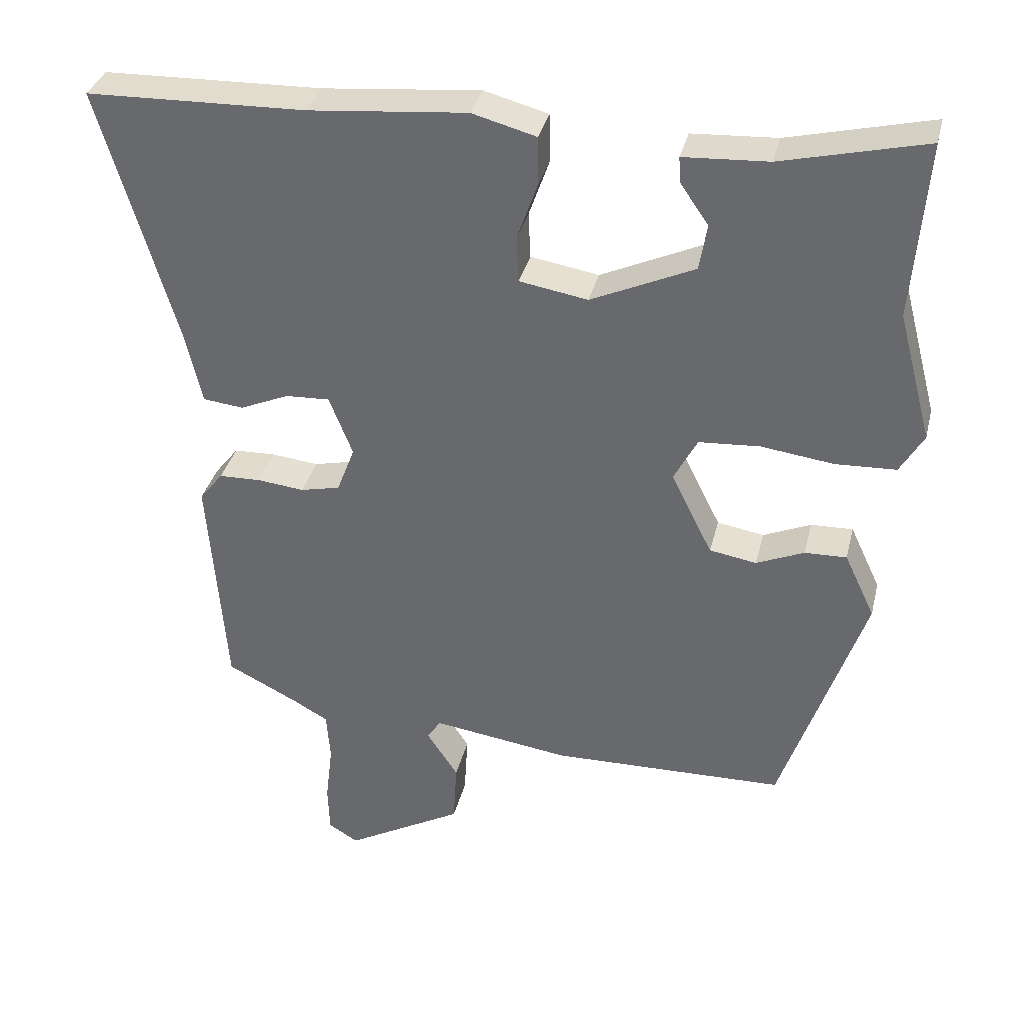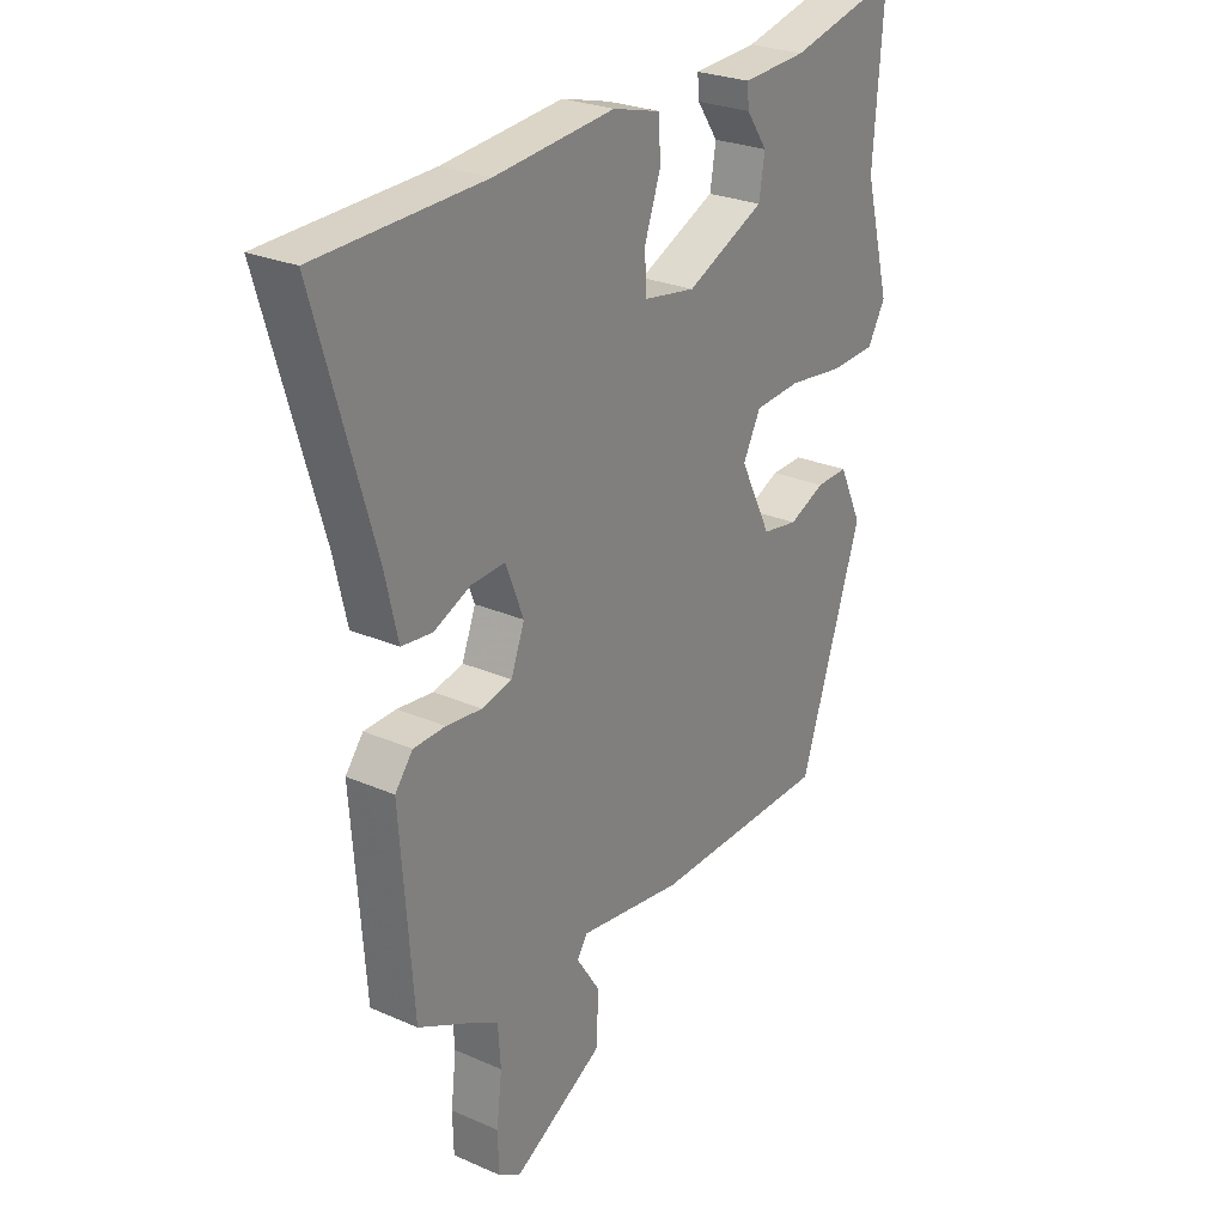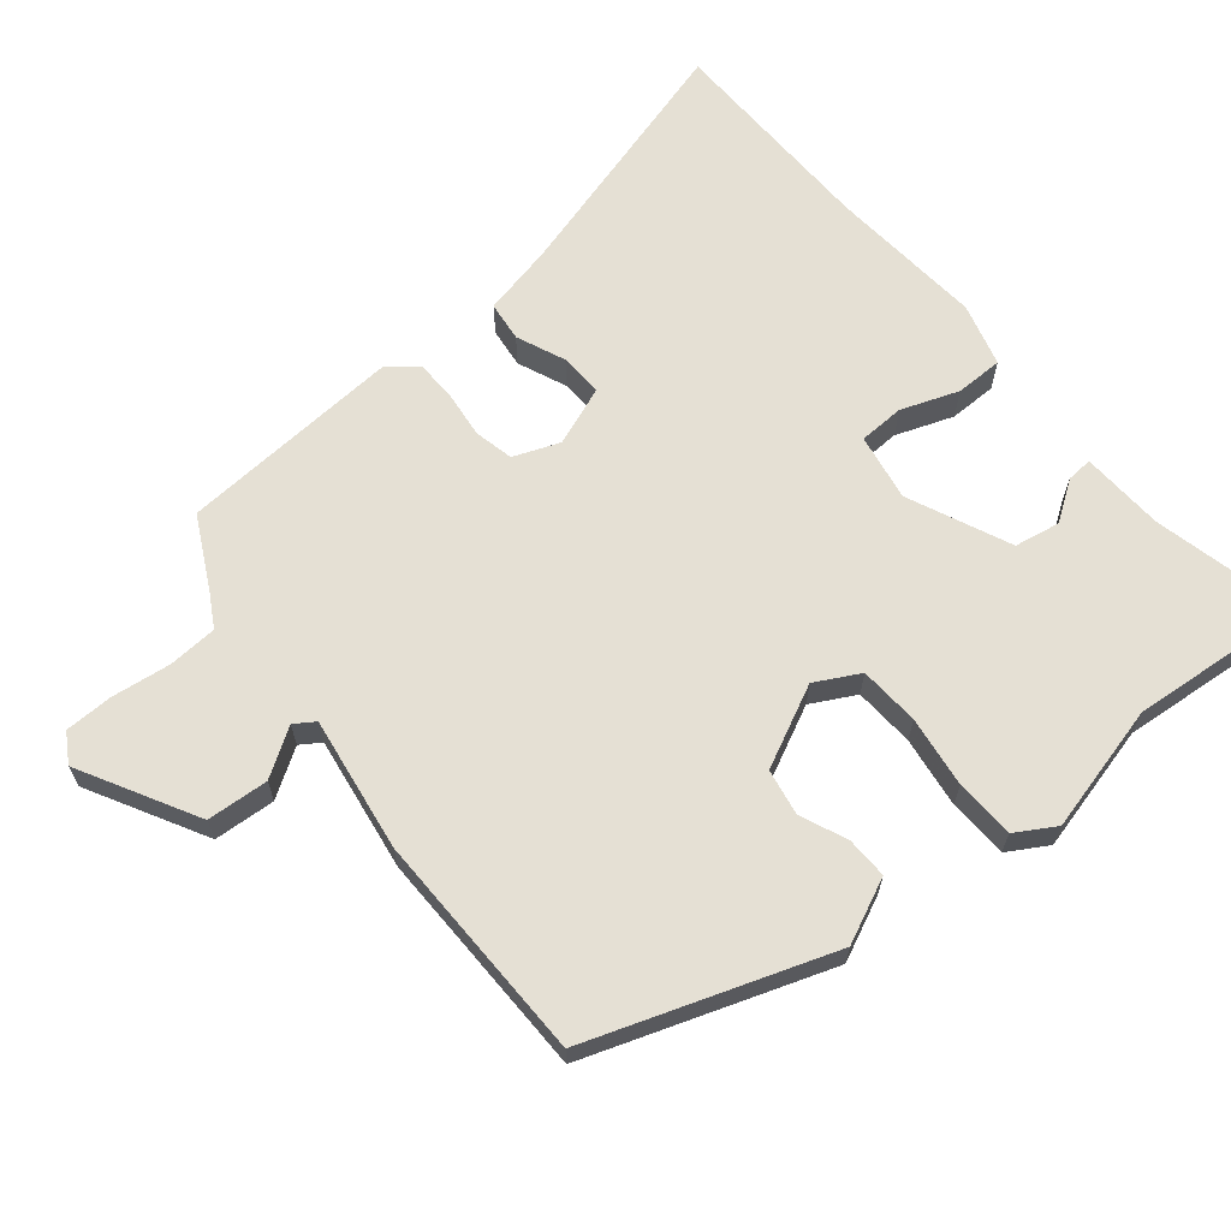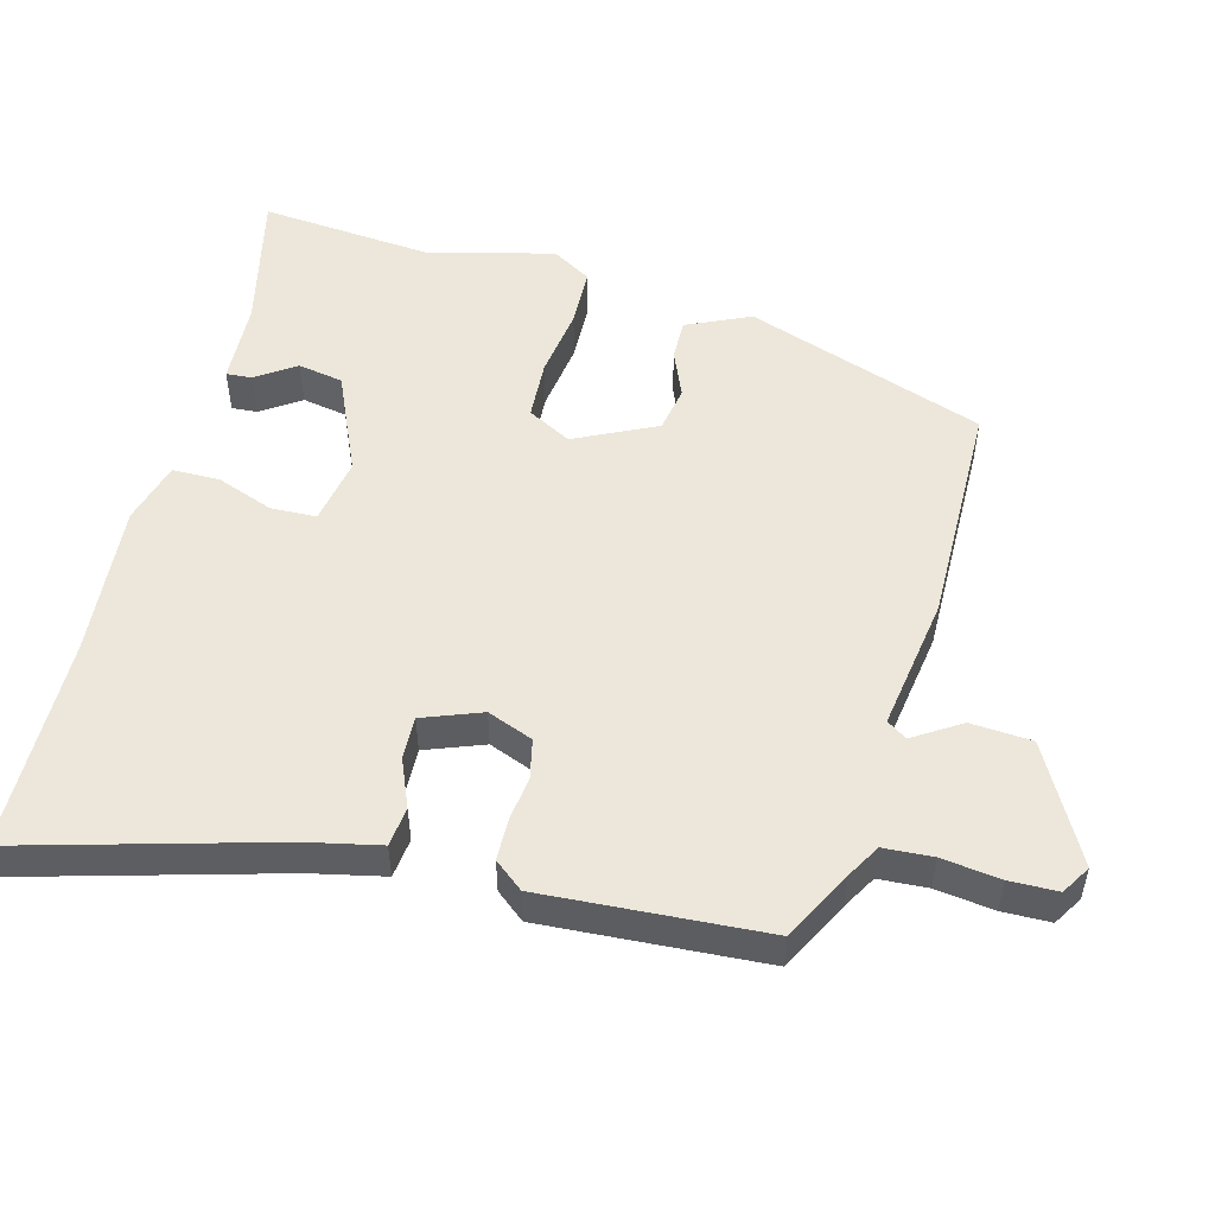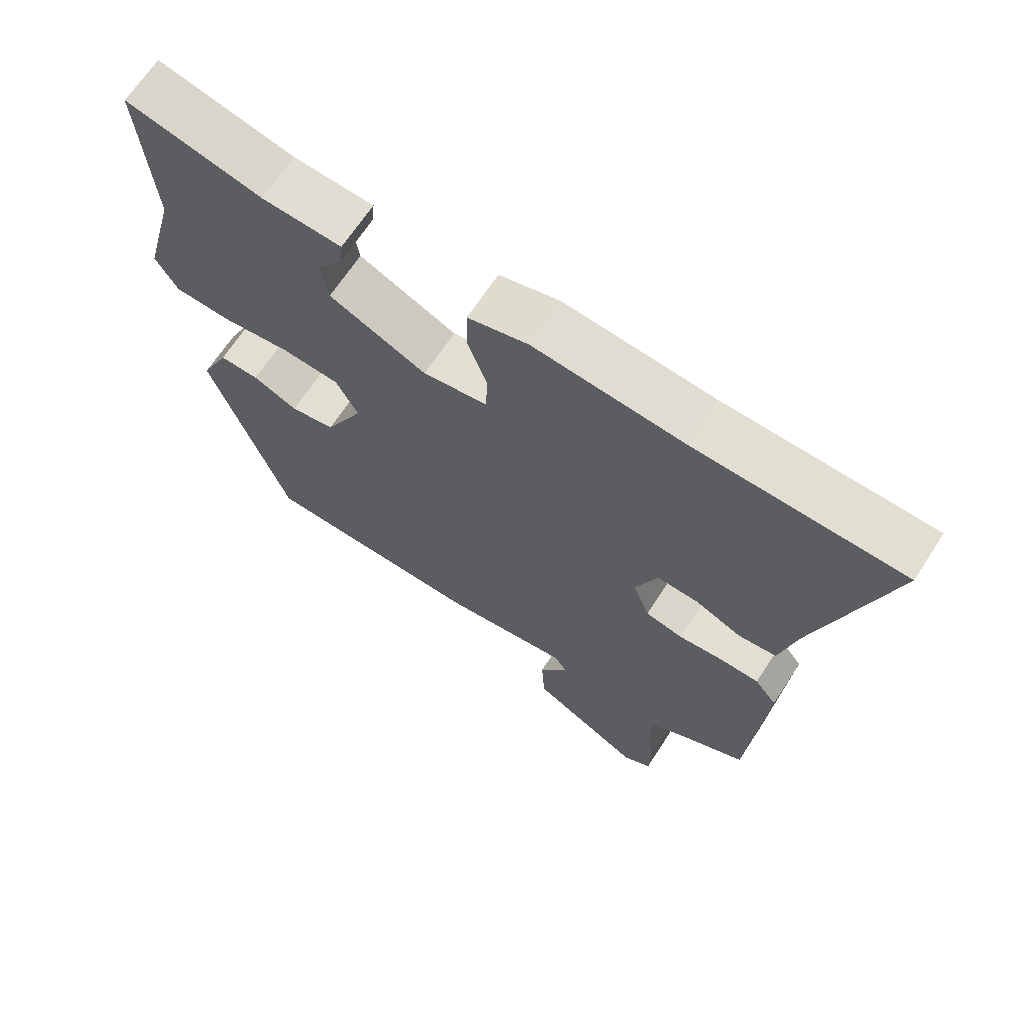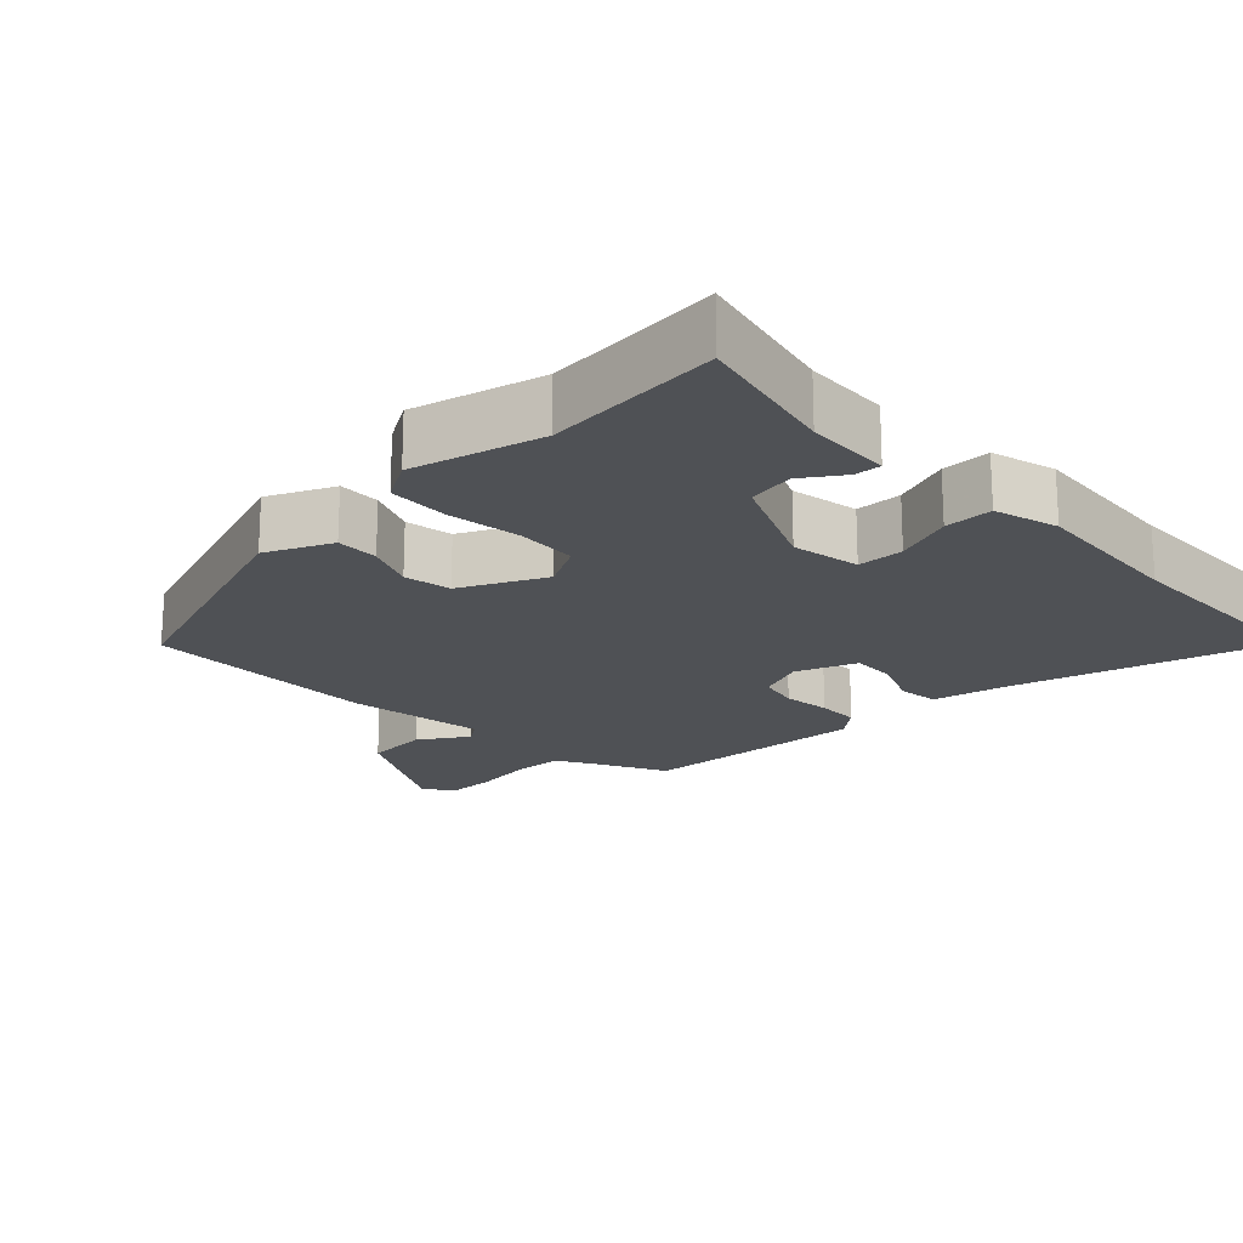
<metadata>
{"format":"obj","ext":"obj","renderer":"f3d","projection":"perspective","resolution":1024,"background":"white","views":[{"elev":34.9,"azim":-166.5,"up":"+Z"},{"elev":26.1,"azim":124.8,"up":"+Z"},{"elev":65.3,"azim":-128.8,"up":"+Y"},{"elev":51.9,"azim":105.6,"up":"+Y"},{"elev":67.1,"azim":33.1,"up":"+Z"},{"elev":-19.6,"azim":-45.5,"up":"+Y"}]}
</metadata>
<code>
v 0.314 0.07 0.505
v 0.622 0.07 0.496
v 0.516 0.07 0.136
v 0.492 0.07 0.032
v 0.435 0.07 0.026
v 0.366 0.07 0.056
v 0.304 0.07 0.059
v 0.271 0.07 -0.025
v 0.296 0.07 -0.091
v 0.352 0.07 -0.104
v 0.418 0.07 -0.097
v 0.477 0.07 -0.099
v 0.51 0.07 -0.141
v 0.486 0.07 -0.459
v 0.384 0.07 -0.51
v 0.336 0.07 -0.537
v 0.331 0.07 -0.607
v 0.341 0.07 -0.691
v 0.339 0.07 -0.76
v 0.297 0.07 -0.785
v 0.131 0.07 -0.692
v 0.126 0.07 -0.604
v 0.17 0.07 -0.537
v 0.151 0.07 -0.508
v -0.042 0.07 -0.535
v -0.371 0.07 -0.527
v -0.487 0.07 -0.182
v -0.444 0.07 -0.091
v -0.385 0.07 -0.093
v -0.318 0.07 -0.122
v -0.252 0.07 -0.111
v -0.194 0.07 0.005
v -0.227 0.07 0.068
v -0.313 0.07 0.074
v -0.415 0.07 0.061
v -0.5 0.07 0.065
v -0.533 0.07 0.122
v -0.485 0.07 0.303
v -0.504 0.07 0.551
v -0.302 0.07 0.502
v -0.183 0.07 0.495
v -0.186 0.07 0.458
v -0.225 0.07 0.402
v -0.214 0.07 0.337
v -0.069 0.07 0.271
v 0.027 0.07 0.287
v 0.03 0.07 0.352
v 0.001 0.07 0.434
v 0.002 0.07 0.502
v 0.092 0.07 0.526
v 0.314 0 0.505
v 0.622 0 0.496
v 0.516 0 0.136
v 0.492 0 0.032
v 0.435 0 0.026
v 0.366 0 0.056
v 0.304 0 0.059
v 0.271 0 -0.025
v 0.296 0 -0.091
v 0.352 0 -0.104
v 0.418 0 -0.097
v 0.477 0 -0.099
v 0.51 0 -0.141
v 0.486 0 -0.459
v 0.384 0 -0.51
v 0.336 0 -0.537
v 0.331 0 -0.607
v 0.341 0 -0.691
v 0.339 0 -0.76
v 0.297 0 -0.785
v 0.131 0 -0.692
v 0.126 0 -0.604
v 0.17 0 -0.537
v 0.151 0 -0.508
v -0.042 0 -0.535
v -0.371 0 -0.527
v -0.487 0 -0.182
v -0.444 0 -0.091
v -0.385 0 -0.093
v -0.318 0 -0.122
v -0.252 0 -0.111
v -0.194 0 0.005
v -0.227 0 0.068
v -0.313 0 0.074
v -0.415 0 0.061
v -0.5 0 0.065
v -0.533 0 0.122
v -0.485 0 0.303
v -0.504 0 0.551
v -0.302 0 0.502
v -0.183 0 0.495
v -0.186 0 0.458
v -0.225 0 0.402
v -0.214 0 0.337
v -0.069 0 0.271
v 0.027 0 0.287
v 0.03 0 0.352
v 0.001 0 0.434
v 0.002 0 0.502
v 0.092 0 0.526
f 47 48 49 50
f 46 47 50 1
f 40 41 42 43
f 38 39 40 43
f 38 43 44
f 37 38 44 45
f 34 35 36 37
f 33 34 37 45
f 27 28 29 30
f 27 30 31
f 24 25 26 27
f 24 27 31
f 20 21 22 23
f 18 19 20 23
f 17 18 23 24
f 16 17 24 31
f 12 13 14 15
f 10 11 12 15
f 9 10 15 16
f 8 9 16 31
f 3 4 5 6
f 3 6 7
f 46 1 2 3
f 46 3 7
f 32 33 45 46
f 31 32 46
f 7 8 31 46
f 100 99 98 97
f 51 100 97 96
f 93 92 91 90
f 93 90 89 88
f 94 93 88
f 95 94 88 87
f 87 86 85 84
f 95 87 84 83
f 80 79 78 77
f 81 80 77
f 77 76 75 74
f 81 77 74
f 73 72 71 70
f 73 70 69 68
f 74 73 68 67
f 81 74 67 66
f 65 64 63 62
f 65 62 61 60
f 66 65 60 59
f 81 66 59 58
f 56 55 54 53
f 57 56 53
f 53 52 51 96
f 57 53 96
f 96 95 83 82
f 96 82 81
f 96 81 58 57
f 1 51 52 2
f 2 52 53 3
f 3 53 54 4
f 4 54 55 5
f 5 55 56 6
f 6 56 57 7
f 7 57 58 8
f 8 58 59 9
f 9 59 60 10
f 10 60 61 11
f 11 61 62 12
f 12 62 63 13
f 13 63 64 14
f 14 64 65 15
f 15 65 66 16
f 16 66 67 17
f 17 67 68 18
f 18 68 69 19
f 19 69 70 20
f 20 70 71 21
f 21 71 72 22
f 22 72 73 23
f 23 73 74 24
f 24 74 75 25
f 25 75 76 26
f 26 76 77 27
f 27 77 78 28
f 28 78 79 29
f 29 79 80 30
f 30 80 81 31
f 31 81 82 32
f 32 82 83 33
f 33 83 84 34
f 34 84 85 35
f 35 85 86 36
f 36 86 87 37
f 37 87 88 38
f 38 88 89 39
f 39 89 90 40
f 40 90 91 41
f 41 91 92 42
f 42 92 93 43
f 43 93 94 44
f 44 94 95 45
f 45 95 96 46
f 46 96 97 47
f 47 97 98 48
f 48 98 99 49
f 49 99 100 50
f 50 100 51 1

</code>
